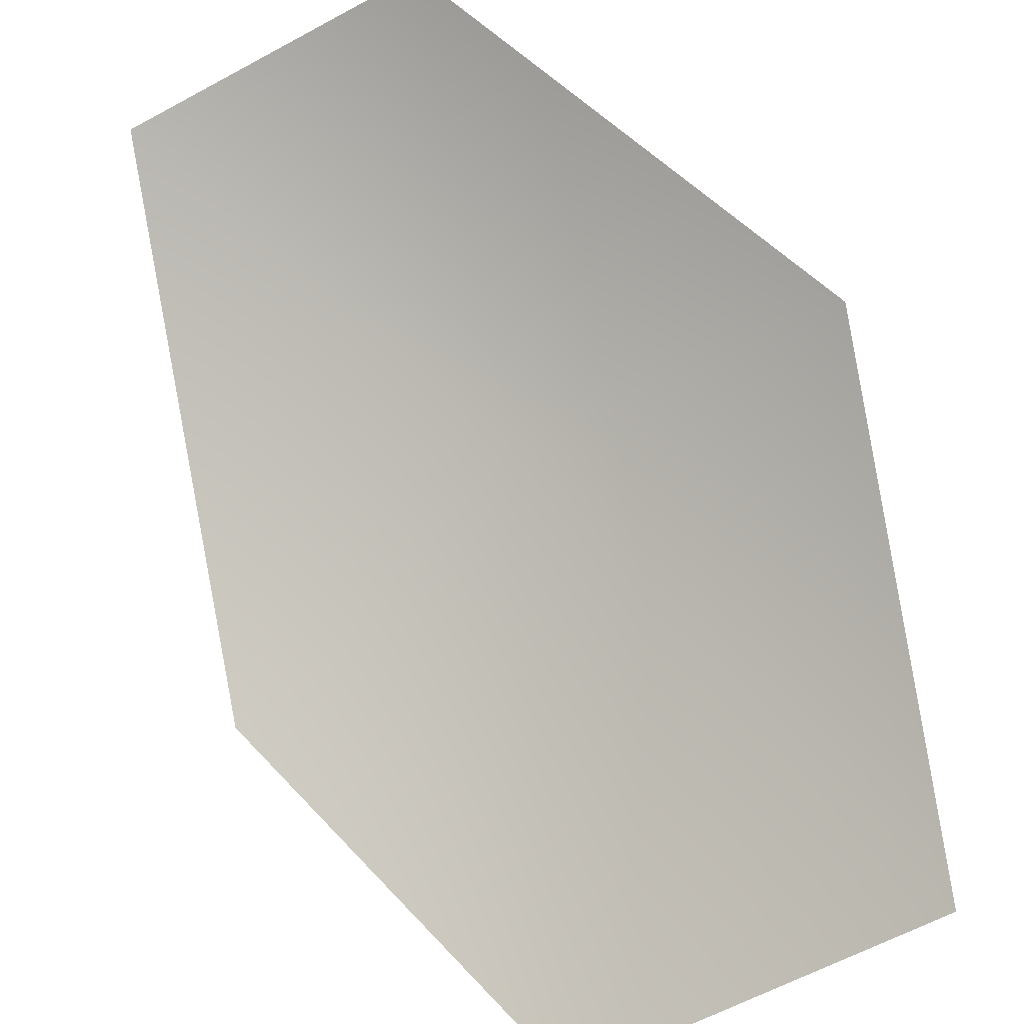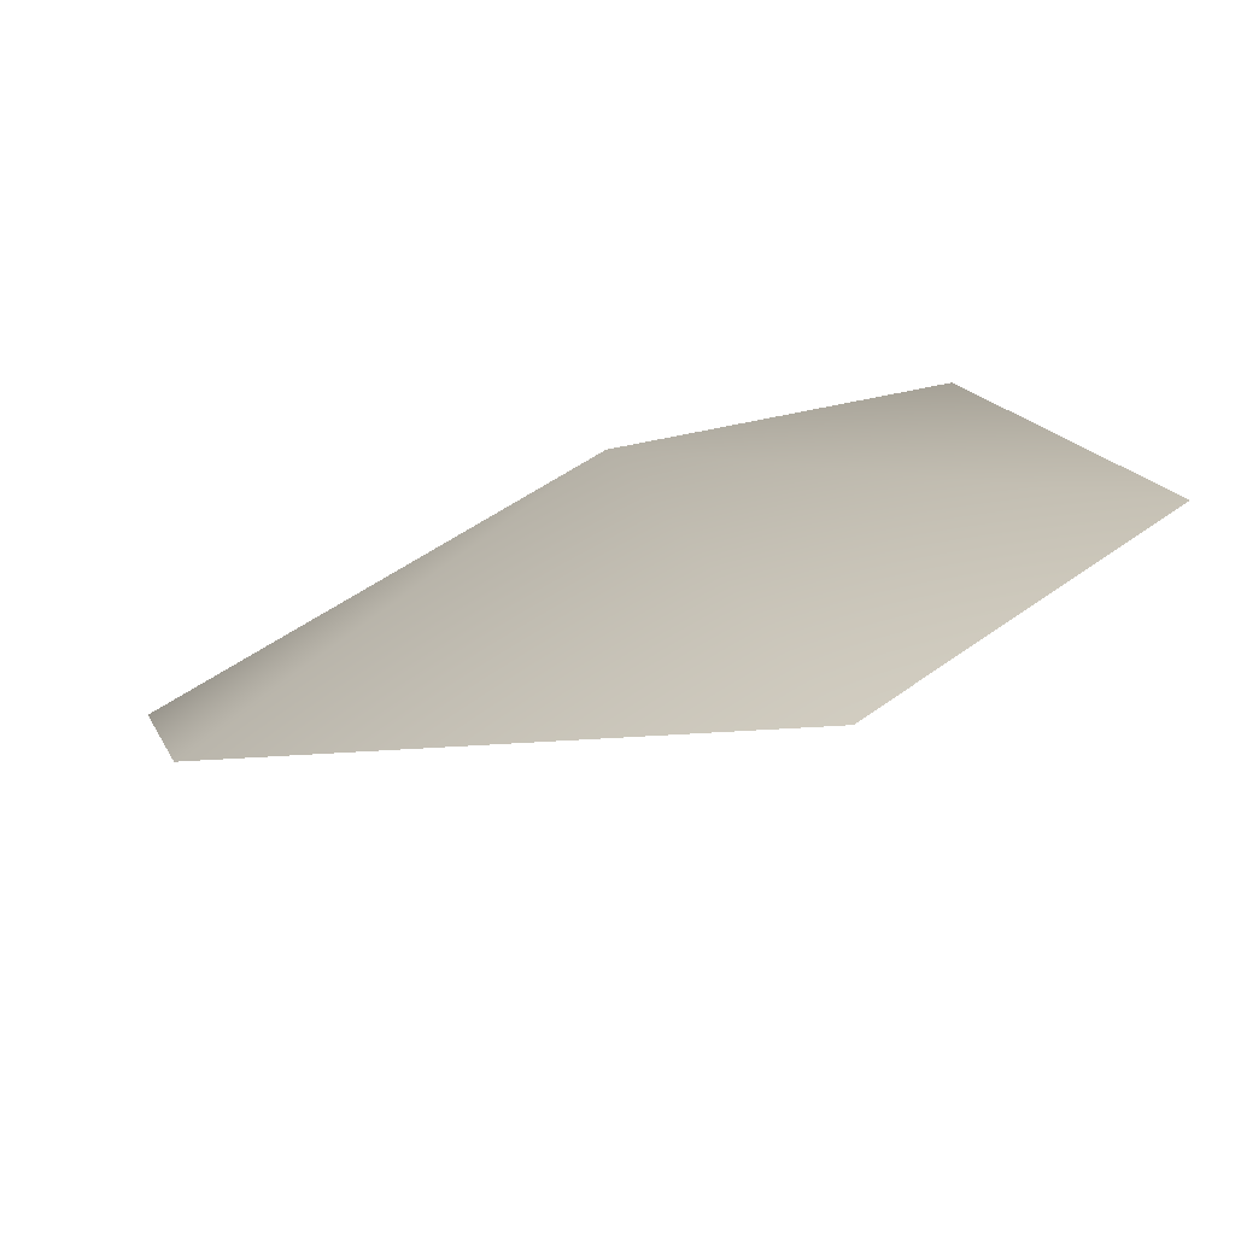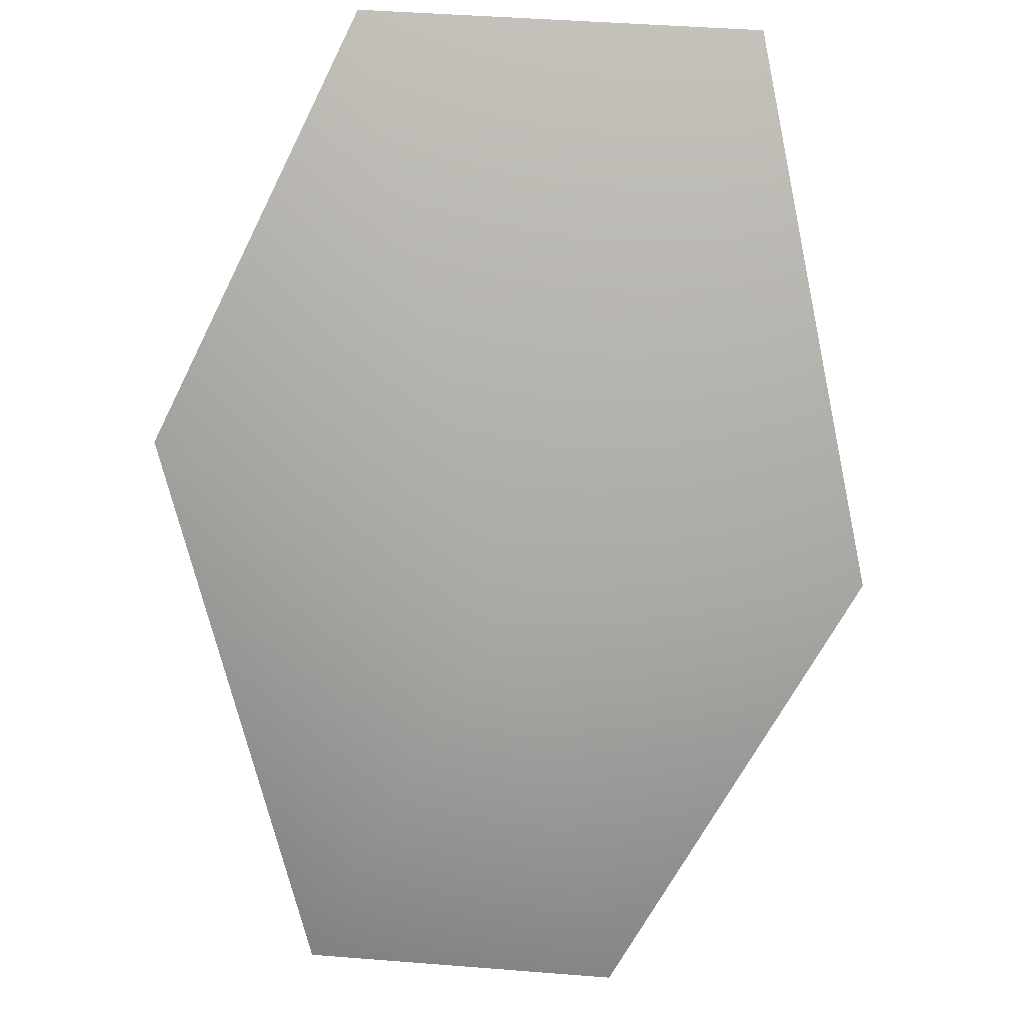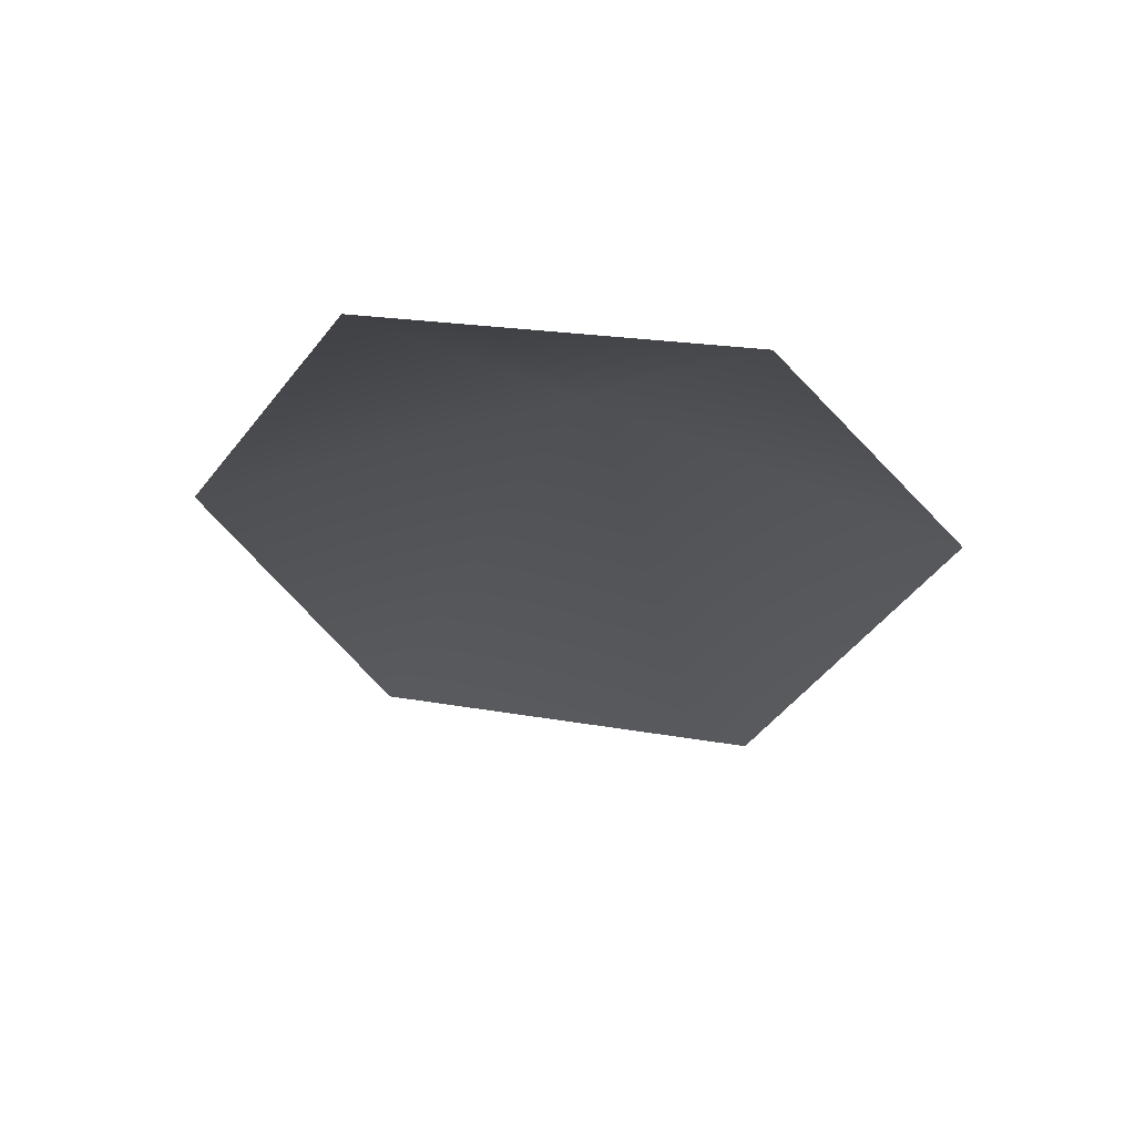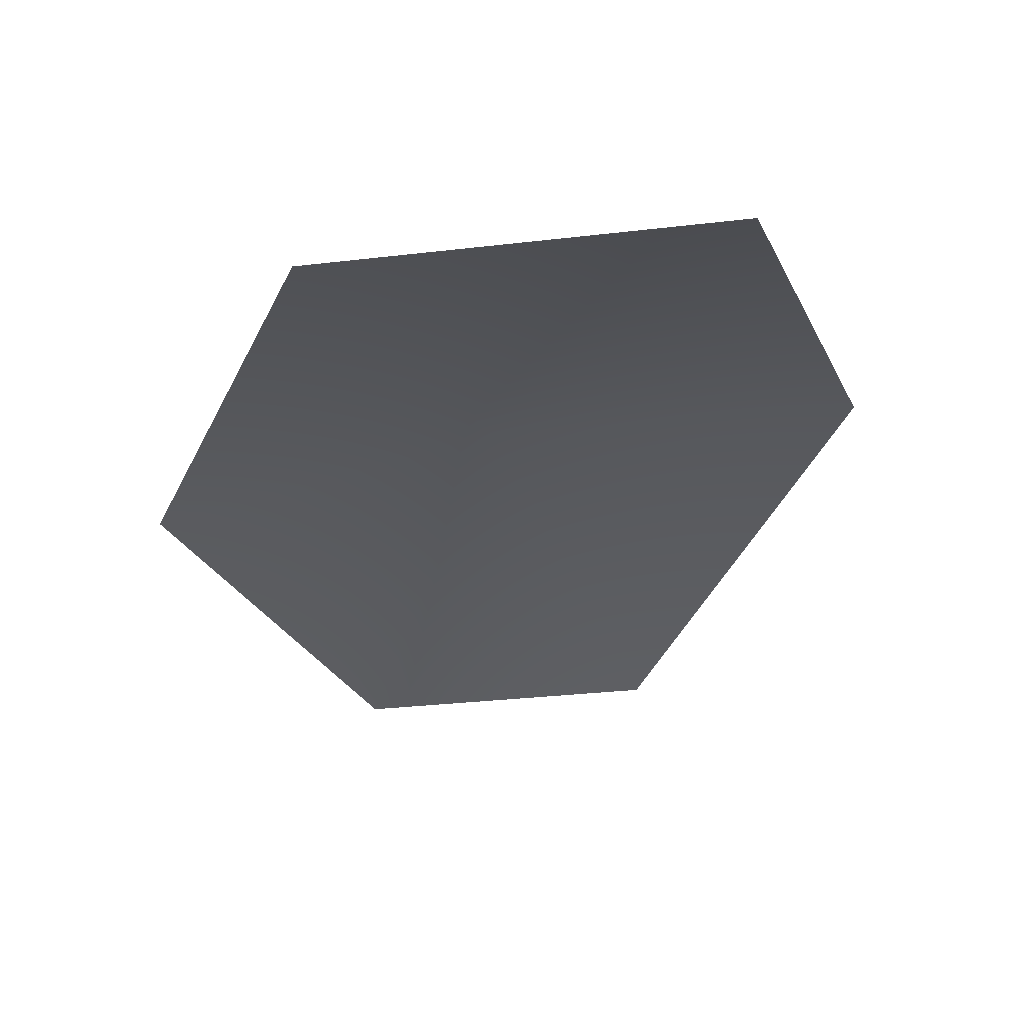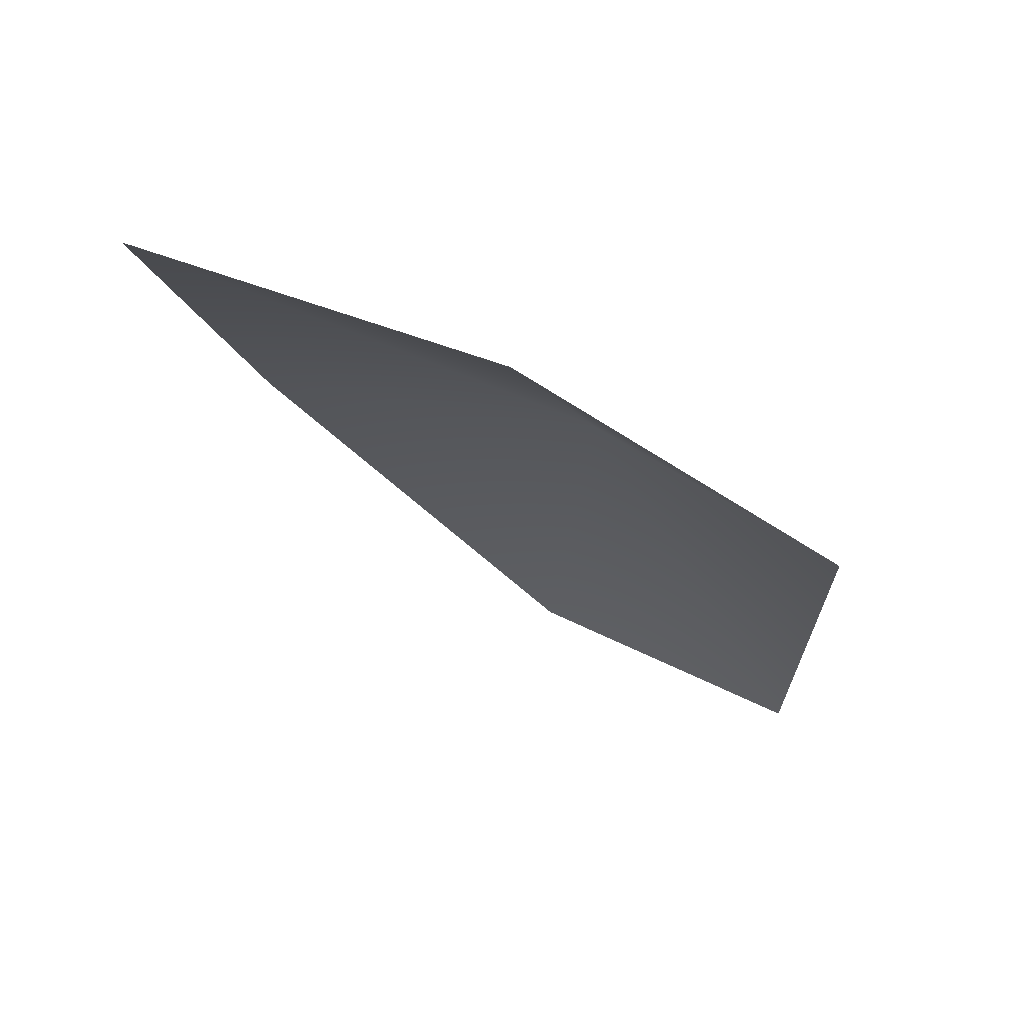
<metadata>
{"format":"obj","ext":"obj","renderer":"f3d","projection":"perspective","resolution":1024,"background":"white","views":[{"elev":-61.3,"azim":28.8,"up":"+Z"},{"elev":39.6,"azim":-43.0,"up":"+Z"},{"elev":47.0,"azim":4.4,"up":"+Y"},{"elev":-76.2,"azim":-5.5,"up":"+Y"},{"elev":29.1,"azim":171.7,"up":"+Y"},{"elev":40.0,"azim":-147.1,"up":"+Y"}]}
</metadata>
<code>
v 0.5991 1.961 -1.394
v -0.3459 1.993 -1.357
v -0.7921 1.202 -0.6872
v -0.4018 -0.006969 -0.05356
v 0.3647 -0.006969 -0.04414
v 0.05724 1.016 -0.3432
v 0.9194 0.9517 -0.5808
f 5 7 6
f 6 7 1
f 6 1 2
f 6 2 3
f 6 3 4
f 4 5 6

</code>
